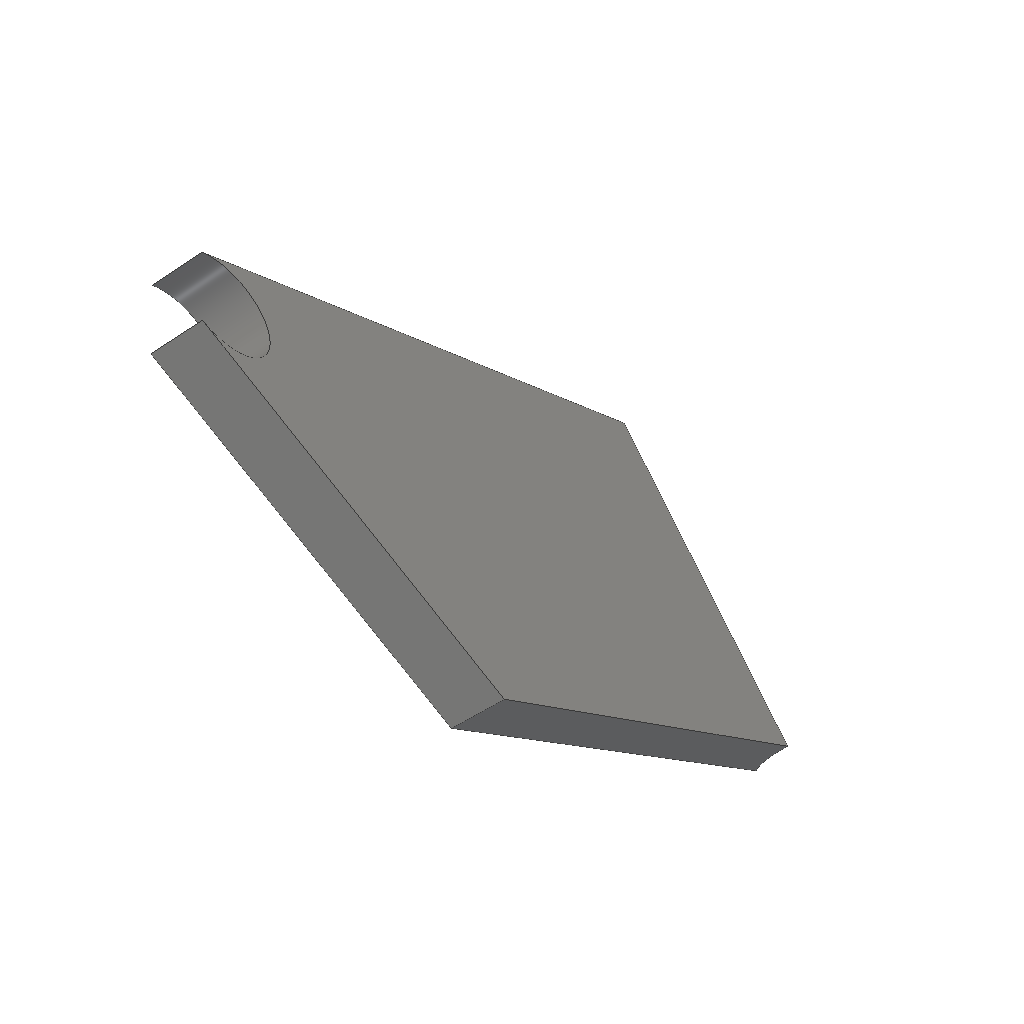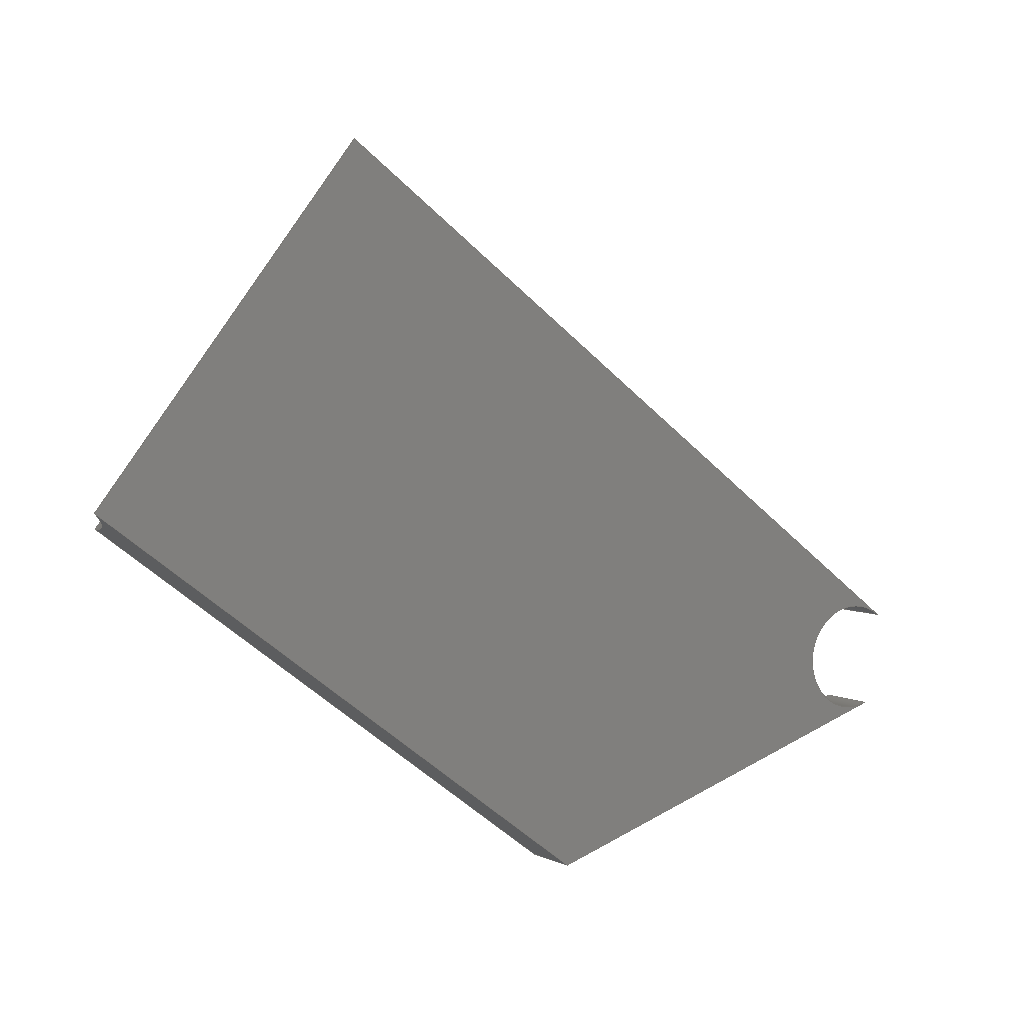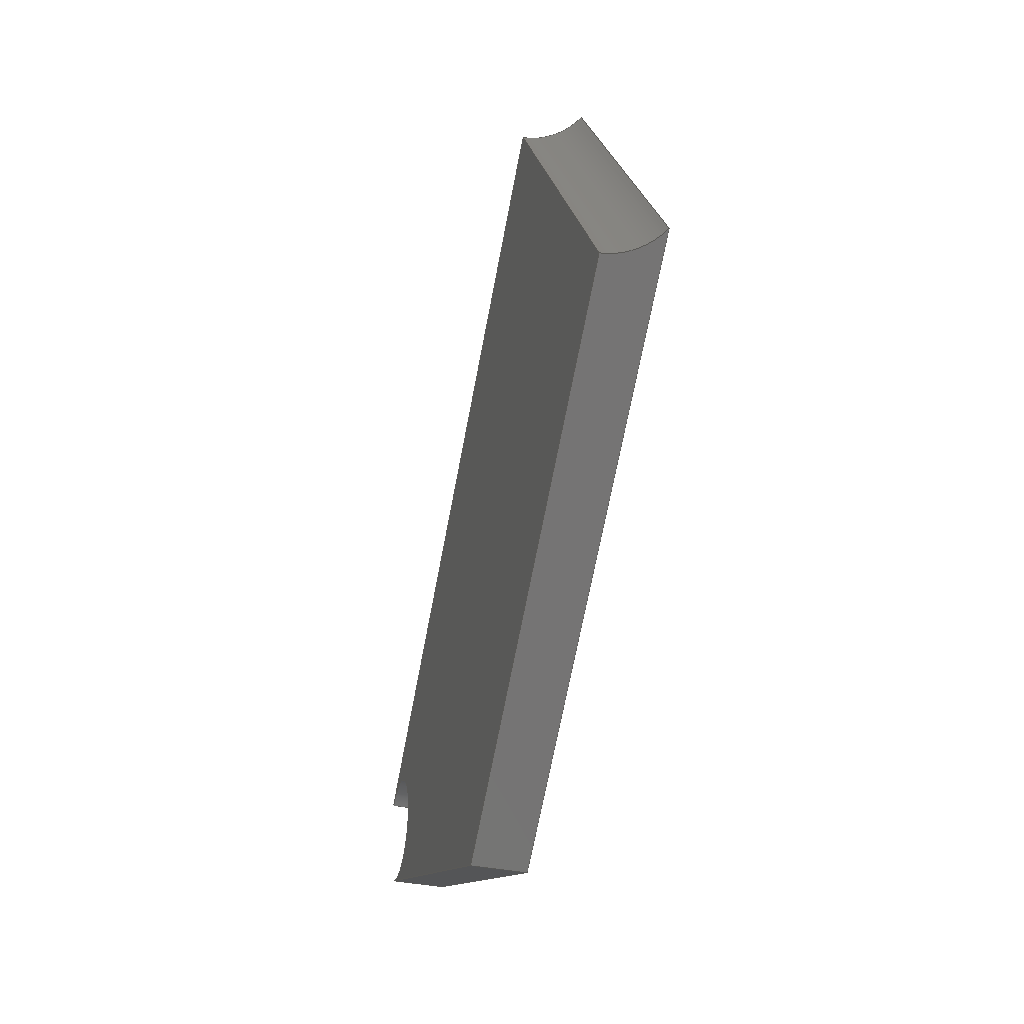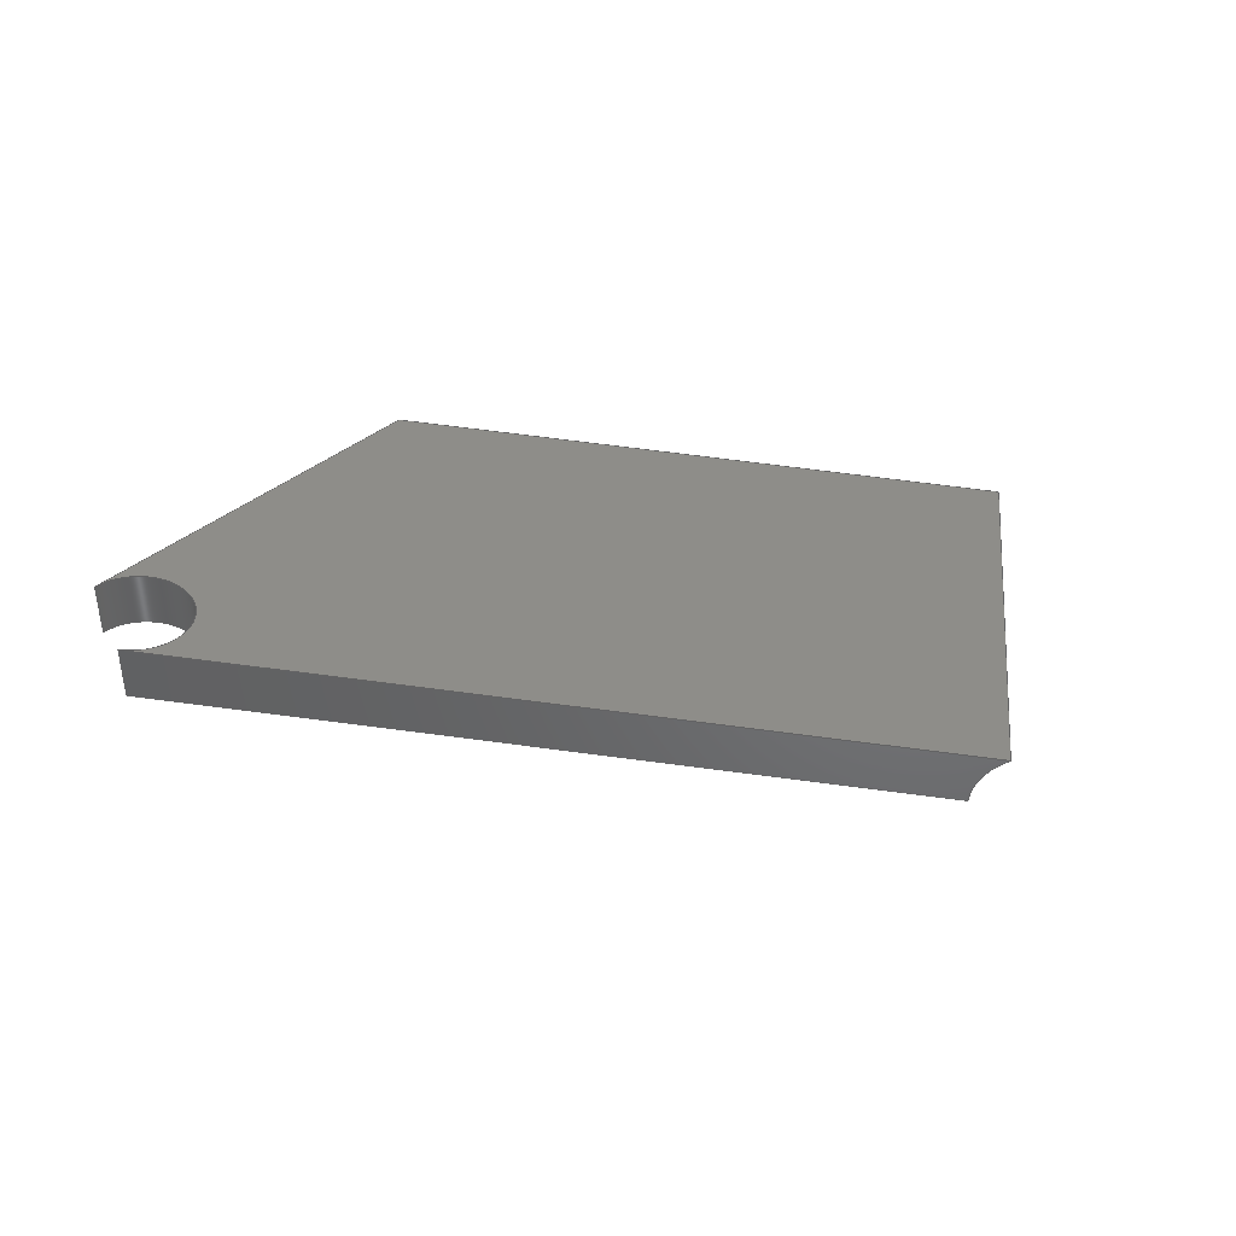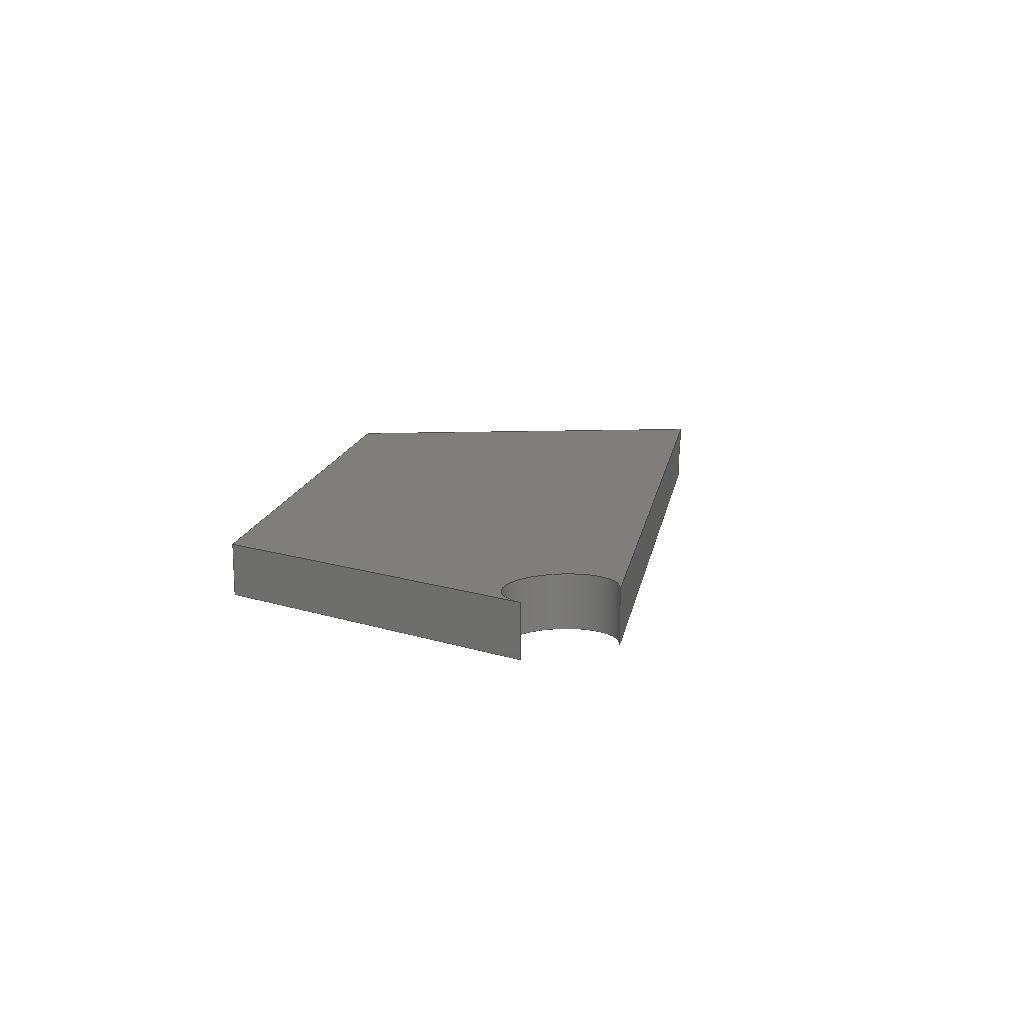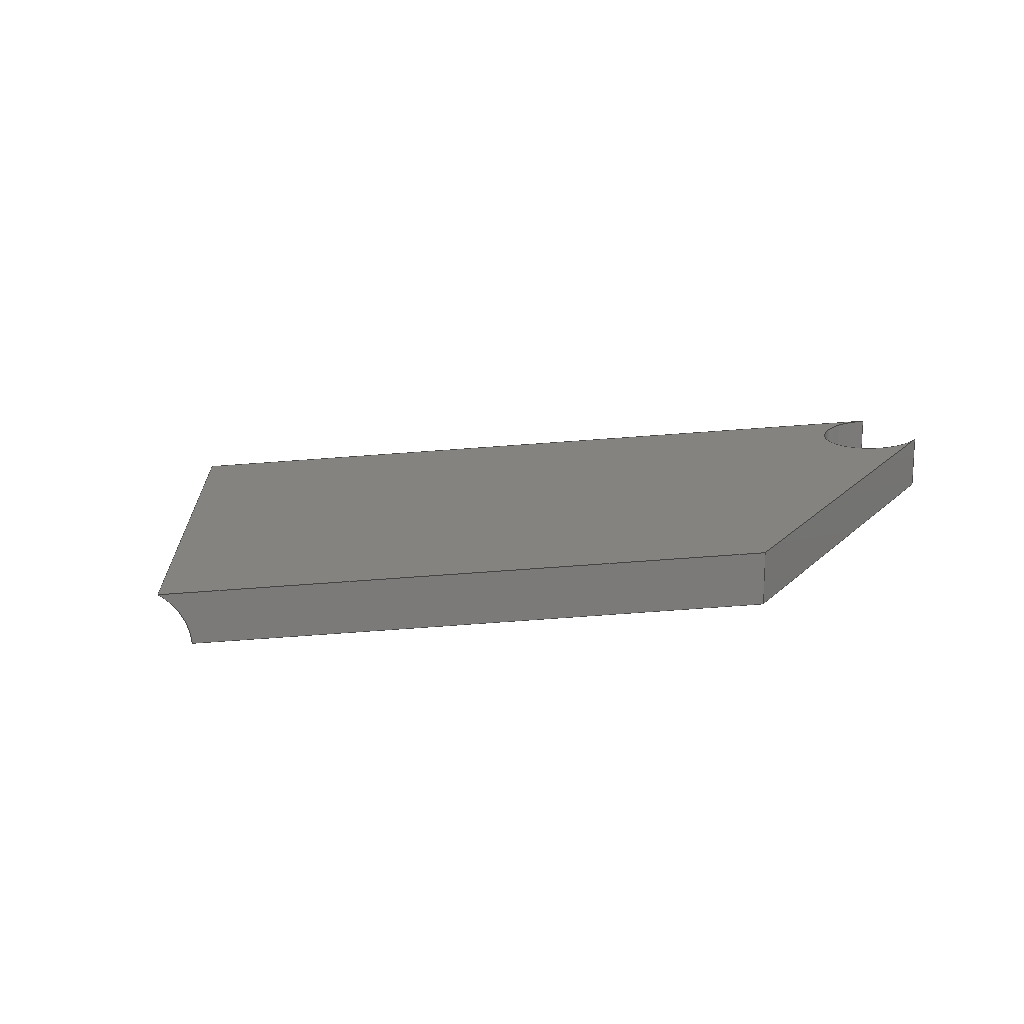
<metadata>
{"format":"step","ext":"stp","renderer":"f3d","projection":"perspective","resolution":1024,"background":"white","views":[{"elev":-55.7,"azim":-54.9,"up":"+Z"},{"elev":5.5,"azim":143.9,"up":"+Z"},{"elev":-30.6,"azim":71.3,"up":"+Z"},{"elev":40.5,"azim":-31.6,"up":"+Y"},{"elev":17.1,"azim":-118.9,"up":"+Y"},{"elev":16.4,"azim":141.6,"up":"+Y"}]}
</metadata>
<code>
ISO-10303-21;
DATA;
#1 = APPLICATION_PROTOCOL_DEFINITION('international standard',
  'automotive_design',2000,#2);
#2 = APPLICATION_CONTEXT(
  'core data for automotive mechanical design processes');
#3 = SHAPE_DEFINITION_REPRESENTATION(#4,#10);
#4 = PRODUCT_DEFINITION_SHAPE('','',#5);
#5 = PRODUCT_DEFINITION('design','',#6,#9);
#6 = PRODUCT_DEFINITION_FORMATION('','',#7);
#7 = PRODUCT('Open CASCADE STEP translator 7.7 14',
  'Open CASCADE STEP translator 7.7 14','',(#8));
#8 = PRODUCT_CONTEXT('',#2,'mechanical');
#9 = PRODUCT_DEFINITION_CONTEXT('part definition',#2,'design');
#10 = ADVANCED_BREP_SHAPE_REPRESENTATION('',(#11,#15),#222);
#11 = AXIS2_PLACEMENT_3D('',#12,#13,#14);
#12 = CARTESIAN_POINT('',(0,0,0));
#13 = DIRECTION('',(0,0,1));
#14 = DIRECTION('',(1,0,-0));
#15 = MANIFOLD_SOLID_BREP('',#16);
#16 = CLOSED_SHELL('',(#17,#58,#89,#131,#173,#196,#208));
#17 = ADVANCED_FACE('',(#18),#53,.T.);
#18 = FACE_BOUND('',#19,.T.);
#19 = EDGE_LOOP('',(#20,#31,#39,#47));
#20 = ORIENTED_EDGE('',*,*,#21,.F.);
#21 = EDGE_CURVE('',#22,#24,#26,.T.);
#22 = VERTEX_POINT('',#23);
#23 = CARTESIAN_POINT('',(7313,-639.8,
    -3139));
#24 = VERTEX_POINT('',#25);
#25 = CARTESIAN_POINT('',(7327,-610.9,
    -3128));
#26 = ELLIPSE('',#27,36.55,36.5);
#27 = AXIS2_PLACEMENT_3D('',#28,#29,#30);
#28 = CARTESIAN_POINT('',(7341,-642.3,
    -3117));
#29 = DIRECTION('',(0.6124,-1.892e-14,-0.7906)
  );
#30 = DIRECTION('',(-0.05455,-0.9976,
    -0.04225));
#31 = ORIENTED_EDGE('',*,*,#32,.F.);
#32 = EDGE_CURVE('',#33,#22,#35,.T.);
#33 = VERTEX_POINT('',#34);
#34 = CARTESIAN_POINT('',(7059,-617.6,
    -3335));
#35 = LINE('',#36,#37);
#36 = CARTESIAN_POINT('',(7478,-654.2,
    -3011));
#37 = VECTOR('',#38,1);
#38 = DIRECTION('',(0.7887,-0.069,0.6109));
#39 = ORIENTED_EDGE('',*,*,#40,.T.);
#40 = EDGE_CURVE('',#33,#41,#43,.T.);
#41 = VERTEX_POINT('',#42);
#42 = CARTESIAN_POINT('',(7059,-587.5,
    -3335));
#43 = LINE('',#44,#45);
#44 = CARTESIAN_POINT('',(7059,-2.182e-10,
    -3335));
#45 = VECTOR('',#46,1);
#46 = DIRECTION('',(-4.129e-14,1,0));
#47 = ORIENTED_EDGE('',*,*,#48,.T.);
#48 = EDGE_CURVE('',#41,#24,#49,.T.);
#49 = LINE('',#50,#51);
#50 = CARTESIAN_POINT('',(7125,-593.2,
    -3285));
#51 = VECTOR('',#52,1);
#52 = DIRECTION('',(0.7887,-0.069,0.6109));
#53 = PLANE('',#54);
#54 = AXIS2_PLACEMENT_3D('',#55,#56,#57);
#55 = CARTESIAN_POINT('',(7266,-2.248e-10,
    -3175));
#56 = DIRECTION('',(0.6124,-1.893e-14,-0.7906)
  );
#57 = DIRECTION('',(4.733e-30,-1,2.394e-14));
#58 = ADVANCED_FACE('',(#59),#84,.T.);
#59 = FACE_BOUND('',#60,.T.);
#60 = EDGE_LOOP('',(#61,#69,#77,#83));
#61 = ORIENTED_EDGE('',*,*,#62,.T.);
#62 = EDGE_CURVE('',#33,#63,#65,.T.);
#63 = VERTEX_POINT('',#64);
#64 = CARTESIAN_POINT('',(6851,-599.4,
    -3265));
#65 = LINE('',#66,#67);
#66 = CARTESIAN_POINT('',(4823,-421.9,
    -2576));
#67 = VECTOR('',#68,1);
#68 = DIRECTION('',(-0.9436,0.08255,0.3206));
#69 = ORIENTED_EDGE('',*,*,#70,.T.);
#70 = EDGE_CURVE('',#63,#71,#73,.T.);
#71 = VERTEX_POINT('',#72);
#72 = CARTESIAN_POINT('',(6851,-569.2,
    -3265));
#73 = LINE('',#74,#75);
#74 = CARTESIAN_POINT('',(6851,-2.132e-10,
    -3265));
#75 = VECTOR('',#76,1);
#76 = DIRECTION('',(-4.127e-14,1,0));
#77 = ORIENTED_EDGE('',*,*,#78,.T.);
#78 = EDGE_CURVE('',#71,#41,#79,.T.);
#79 = LINE('',#80,#81);
#80 = CARTESIAN_POINT('',(6997,-582.1,
    -3315));
#81 = VECTOR('',#82,1);
#82 = DIRECTION('',(0.9436,-0.08255,-0.3206)
  );
#83 = ORIENTED_EDGE('',*,*,#40,.F.);
#84 = PLANE('',#85);
#85 = AXIS2_PLACEMENT_3D('',#86,#87,#88);
#86 = CARTESIAN_POINT('',(7028,-2.17e-10,
    -3325));
#87 = DIRECTION('',(-0.3217,9.964e-15,-0.9468)
  );
#88 = DIRECTION('',(-0.9468,3.944e-31,0.3217));
#89 = ADVANCED_FACE('',(#90),#126,.F.);
#90 = FACE_BOUND('',#91,.T.);
#91 = EDGE_LOOP('',(#92,#100,#108,#117,#124,#125));
#92 = ORIENTED_EDGE('',*,*,#93,.F.);
#93 = EDGE_CURVE('',#94,#22,#96,.T.);
#94 = VERTEX_POINT('',#95);
#95 = CARTESIAN_POINT('',(7172,-627.5,
    -2957));
#96 = LINE('',#97,#98);
#97 = CARTESIAN_POINT('',(7228,-632.4,
    -3029));
#98 = VECTOR('',#99,1);
#99 = DIRECTION('',(0.6086,-0.05325,-0.7917)
  );
#100 = ORIENTED_EDGE('',*,*,#101,.T.);
#101 = EDGE_CURVE('',#94,#102,#104,.T.);
#102 = VERTEX_POINT('',#103);
#103 = CARTESIAN_POINT('',(6842,-598.6,
    -3213));
#104 = LINE('',#105,#106);
#105 = CARTESIAN_POINT('',(7335,-641.7,
    -2831));
#106 = VECTOR('',#107,1);
#107 = DIRECTION('',(-0.7887,0.069,-0.6109)
  );
#108 = ORIENTED_EDGE('',*,*,#109,.F.);
#109 = EDGE_CURVE('',#110,#102,#112,.T.);
#110 = VERTEX_POINT('',#111);
#111 = CARTESIAN_POINT('',(6890,-602.8,
    -3236));
#112 = ELLIPSE('',#113,30.11,30);
#113 = AXIS2_PLACEMENT_3D('',#114,#115,#116);
#114 = CARTESIAN_POINT('',(6860,-600.2,
    -3236));
#115 = DIRECTION('',(-0.08716,-0.9962,-0));
#116 = DIRECTION('',(-0.9962,0.08716,0));
#117 = ORIENTED_EDGE('',*,*,#118,.F.);
#118 = EDGE_CURVE('',#63,#110,#119,.T.);
#119 = ELLIPSE('',#120,30.11,30);
#120 = AXIS2_PLACEMENT_3D('',#121,#122,#123);
#121 = CARTESIAN_POINT('',(6860,-600.2,
    -3236));
#122 = DIRECTION('',(-0.08716,-0.9962,-0));
#123 = DIRECTION('',(-0.9962,0.08716,0));
#124 = ORIENTED_EDGE('',*,*,#62,.F.);
#125 = ORIENTED_EDGE('',*,*,#32,.T.);
#126 = PLANE('',#127);
#127 = AXIS2_PLACEMENT_3D('',#128,#129,#130);
#128 = CARTESIAN_POINT('',(7640,-668.4,
    -2708));
#129 = DIRECTION('',(0.08716,0.9962,0));
#130 = DIRECTION('',(0,0,-1));
#131 = ADVANCED_FACE('',(#132),#168,.T.);
#132 = FACE_BOUND('',#133,.T.);
#133 = EDGE_LOOP('',(#134,#142,#143,#144,#153,#162));
#134 = ORIENTED_EDGE('',*,*,#135,.F.);
#135 = EDGE_CURVE('',#24,#136,#138,.T.);
#136 = VERTEX_POINT('',#137);
#137 = CARTESIAN_POINT('',(7186,-598.6,
    -2946));
#138 = LINE('',#139,#140);
#139 = CARTESIAN_POINT('',(7242,-603.5,
    -3018));
#140 = VECTOR('',#141,1);
#141 = DIRECTION('',(-0.6086,0.05325,0.7917));
#142 = ORIENTED_EDGE('',*,*,#48,.F.);
#143 = ORIENTED_EDGE('',*,*,#78,.F.);
#144 = ORIENTED_EDGE('',*,*,#145,.F.);
#145 = EDGE_CURVE('',#146,#71,#148,.T.);
#146 = VERTEX_POINT('',#147);
#147 = CARTESIAN_POINT('',(6890,-572.7,
    -3236));
#148 = ELLIPSE('',#149,30.11,30);
#149 = AXIS2_PLACEMENT_3D('',#150,#151,#152);
#150 = CARTESIAN_POINT('',(6860,-570.1,
    -3236));
#151 = DIRECTION('',(0.08716,0.9962,
    -9.14e-16));
#152 = DIRECTION('',(-0.9962,0.08716,
    4.93e-32));
#153 = ORIENTED_EDGE('',*,*,#154,.F.);
#154 = EDGE_CURVE('',#155,#146,#157,.T.);
#155 = VERTEX_POINT('',#156);
#156 = CARTESIAN_POINT('',(6842,-568.5,
    -3213));
#157 = ELLIPSE('',#158,30.11,30);
#158 = AXIS2_PLACEMENT_3D('',#159,#160,#161);
#159 = CARTESIAN_POINT('',(6860,-570.1,
    -3236));
#160 = DIRECTION('',(0.08716,0.9962,
    -9.14e-16));
#161 = DIRECTION('',(-0.9962,0.08716,
    4.93e-32));
#162 = ORIENTED_EDGE('',*,*,#163,.F.);
#163 = EDGE_CURVE('',#136,#155,#164,.T.);
#164 = LINE('',#165,#166);
#165 = CARTESIAN_POINT('',(7213,-601,
    -2925));
#166 = VECTOR('',#167,1);
#167 = DIRECTION('',(-0.7887,0.069,-0.6109)
  );
#168 = PLANE('',#169);
#169 = AXIS2_PLACEMENT_3D('',#170,#171,#172);
#170 = CARTESIAN_POINT('',(7002,-582.5,
    -3349));
#171 = DIRECTION('',(0.08716,0.9962,
    -9.06e-16));
#172 = DIRECTION('',(-1.04e-14,1.775e-30,-1));
#173 = ADVANCED_FACE('',(#174),#191,.F.);
#174 = FACE_BOUND('',#175,.T.);
#175 = EDGE_LOOP('',(#176,#183,#184,#190));
#176 = ORIENTED_EDGE('',*,*,#177,.F.);
#177 = EDGE_CURVE('',#136,#94,#178,.T.);
#178 = ELLIPSE('',#179,36.55,36.5);
#179 = AXIS2_PLACEMENT_3D('',#180,#181,#182);
#180 = CARTESIAN_POINT('',(7201,-630,
    -2934));
#181 = DIRECTION('',(-0.6124,1.892e-14,0.7906)
  );
#182 = DIRECTION('',(-0.05455,-0.9976,
    -0.04225));
#183 = ORIENTED_EDGE('',*,*,#163,.T.);
#184 = ORIENTED_EDGE('',*,*,#185,.T.);
#185 = EDGE_CURVE('',#155,#102,#186,.T.);
#186 = LINE('',#187,#188);
#187 = CARTESIAN_POINT('',(6842,-2.115e-10,
    -3213));
#188 = VECTOR('',#189,1);
#189 = DIRECTION('',(4.129e-14,-1,0));
#190 = ORIENTED_EDGE('',*,*,#101,.F.);
#191 = PLANE('',#192);
#192 = AXIS2_PLACEMENT_3D('',#193,#194,#195);
#193 = CARTESIAN_POINT('',(7585,-2.354e-10,
    -2637));
#194 = DIRECTION('',(0.6124,-1.893e-14,-0.7906)
  );
#195 = DIRECTION('',(1.104e-29,-1,2.394e-14));
#196 = ADVANCED_FACE('',(#197),#203,.F.);
#197 = FACE_BOUND('',#198,.F.);
#198 = EDGE_LOOP('',(#199,#200,#201,#202));
#199 = ORIENTED_EDGE('',*,*,#21,.F.);
#200 = ORIENTED_EDGE('',*,*,#93,.F.);
#201 = ORIENTED_EDGE('',*,*,#177,.F.);
#202 = ORIENTED_EDGE('',*,*,#135,.F.);
#203 = CYLINDRICAL_SURFACE('',#204,36.5);
#204 = AXIS2_PLACEMENT_3D('',#205,#206,#207);
#205 = CARTESIAN_POINT('',(7377,-645.4,
    -3163));
#206 = DIRECTION('',(-0.6086,0.05325,0.7917)
  );
#207 = DIRECTION('',(-0.7928,-3.331e-16,-0.6095)
  );
#208 = ADVANCED_FACE('',(#209),#217,.F.);
#209 = FACE_BOUND('',#210,.F.);
#210 = EDGE_LOOP('',(#211,#212,#213,#214,#215,#216));
#211 = ORIENTED_EDGE('',*,*,#154,.F.);
#212 = ORIENTED_EDGE('',*,*,#185,.T.);
#213 = ORIENTED_EDGE('',*,*,#109,.F.);
#214 = ORIENTED_EDGE('',*,*,#118,.F.);
#215 = ORIENTED_EDGE('',*,*,#70,.T.);
#216 = ORIENTED_EDGE('',*,*,#145,.F.);
#217 = CYLINDRICAL_SURFACE('',#218,30);
#218 = AXIS2_PLACEMENT_3D('',#219,#220,#221);
#219 = CARTESIAN_POINT('',(6860,-2.121e-10,
    -3236));
#220 = DIRECTION('',(-3.094e-14,-1,0));
#221 = DIRECTION('',(-1,3.094e-14,0));
#222 = ( GEOMETRIC_REPRESENTATION_CONTEXT(3) 
GLOBAL_UNCERTAINTY_ASSIGNED_CONTEXT((#226)) GLOBAL_UNIT_ASSIGNED_CONTEXT
((#223,#224,#225)) REPRESENTATION_CONTEXT('Context #1',
  '3D Context with UNIT and UNCERTAINTY') );
#223 = ( LENGTH_UNIT() NAMED_UNIT(*) SI_UNIT(.MILLI.,.METRE.) );
#224 = ( NAMED_UNIT(*) PLANE_ANGLE_UNIT() SI_UNIT($,.RADIAN.) );
#225 = ( NAMED_UNIT(*) SI_UNIT($,.STERADIAN.) SOLID_ANGLE_UNIT() );
#226 = UNCERTAINTY_MEASURE_WITH_UNIT(LENGTH_MEASURE(1e-05),#223,
  'distance_accuracy_value','confusion accuracy');
#227 = PRODUCT_RELATED_PRODUCT_CATEGORY('part',$,(#7));
ENDSEC;
END-ISO-10303-21;

</code>
